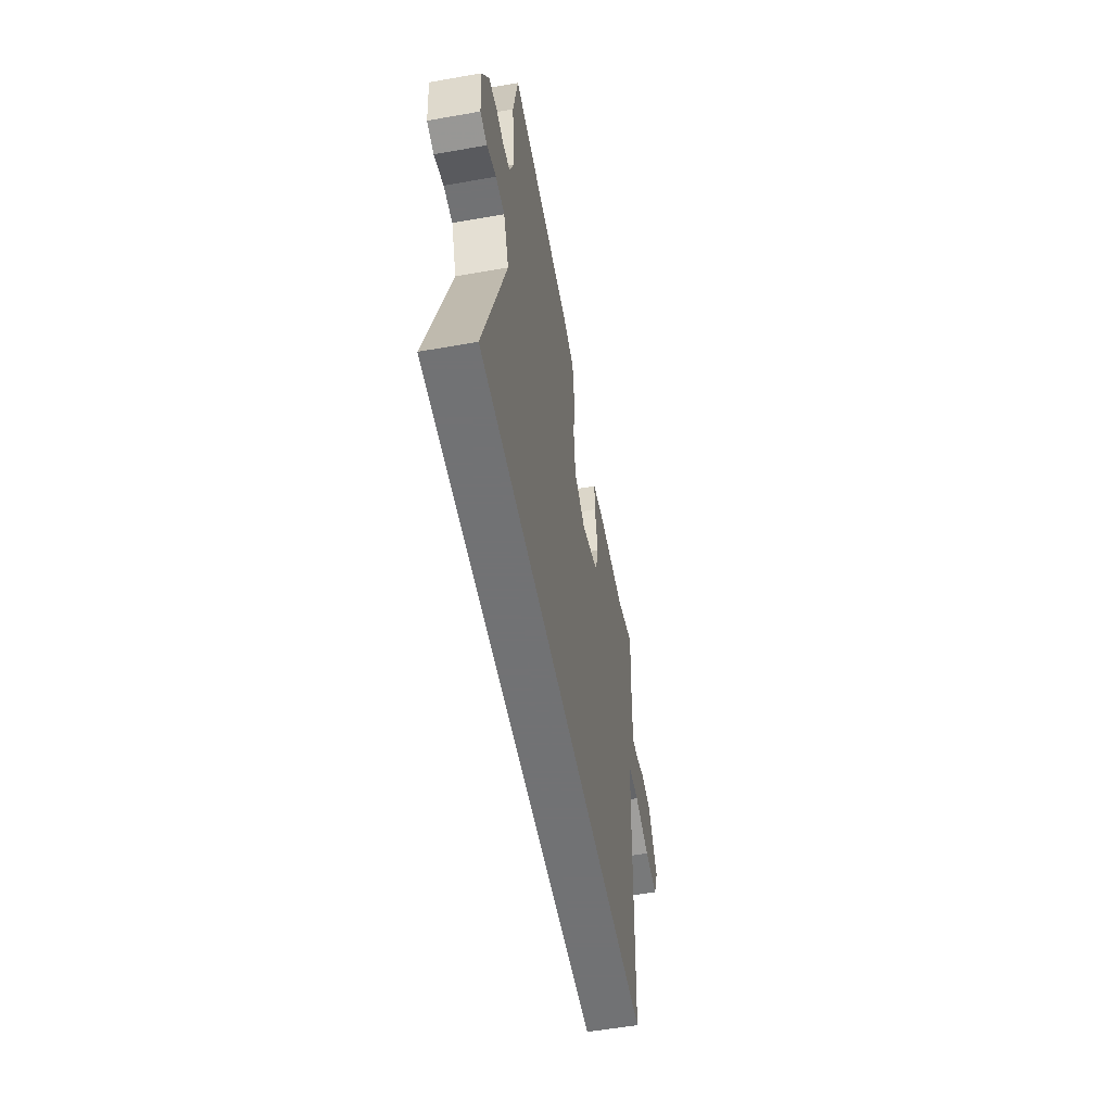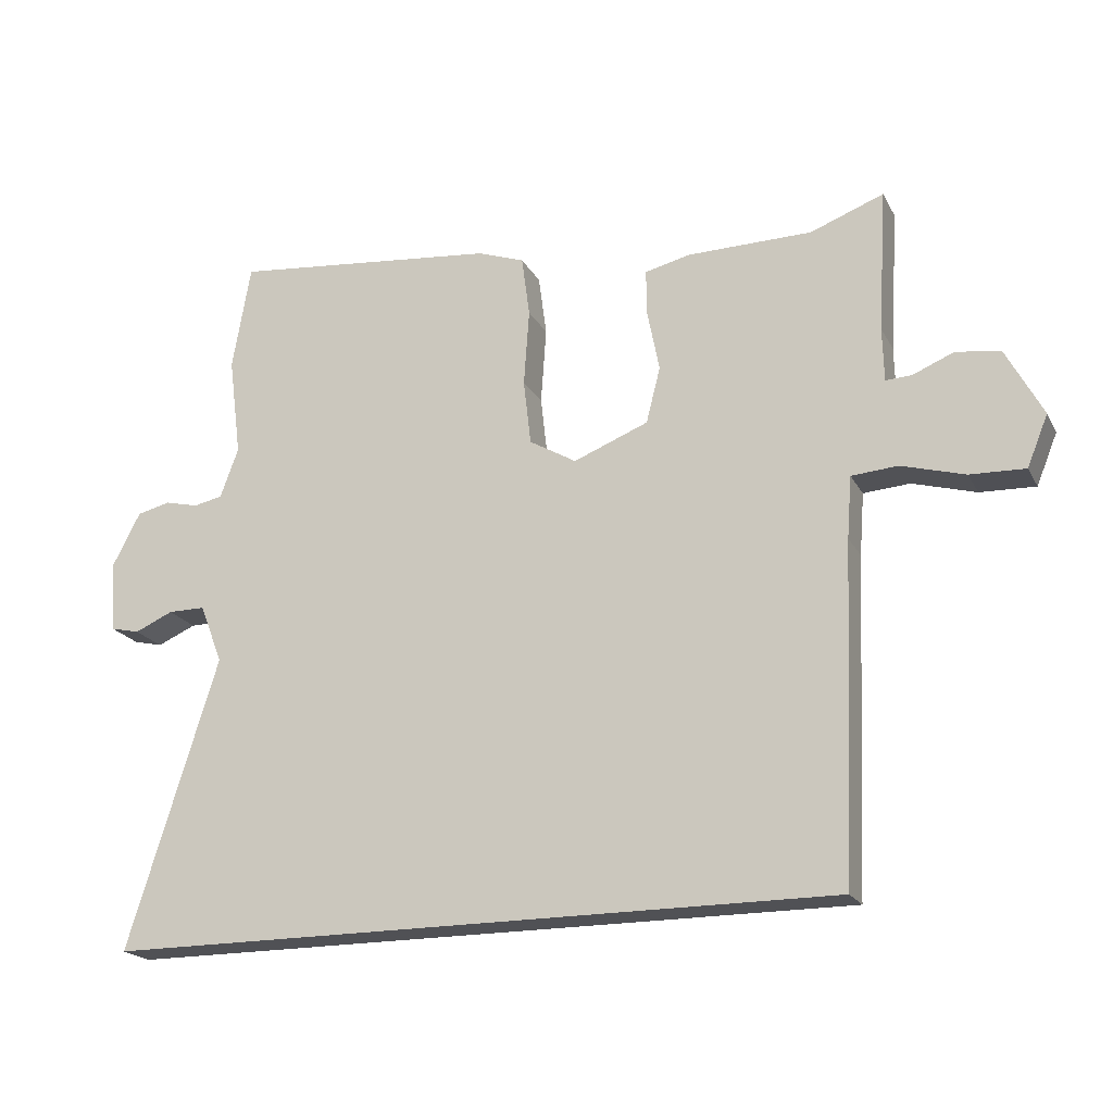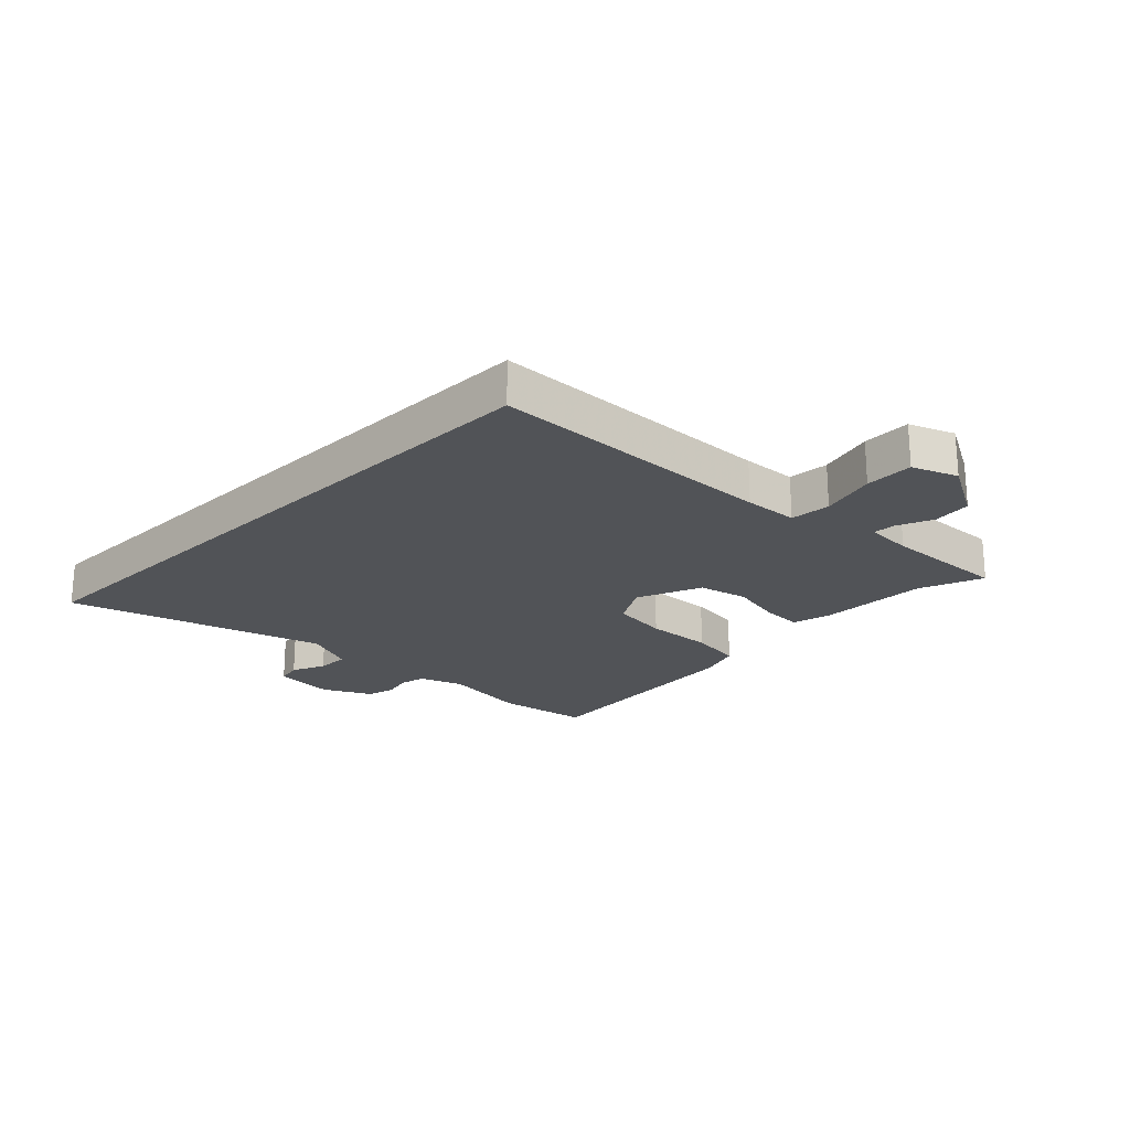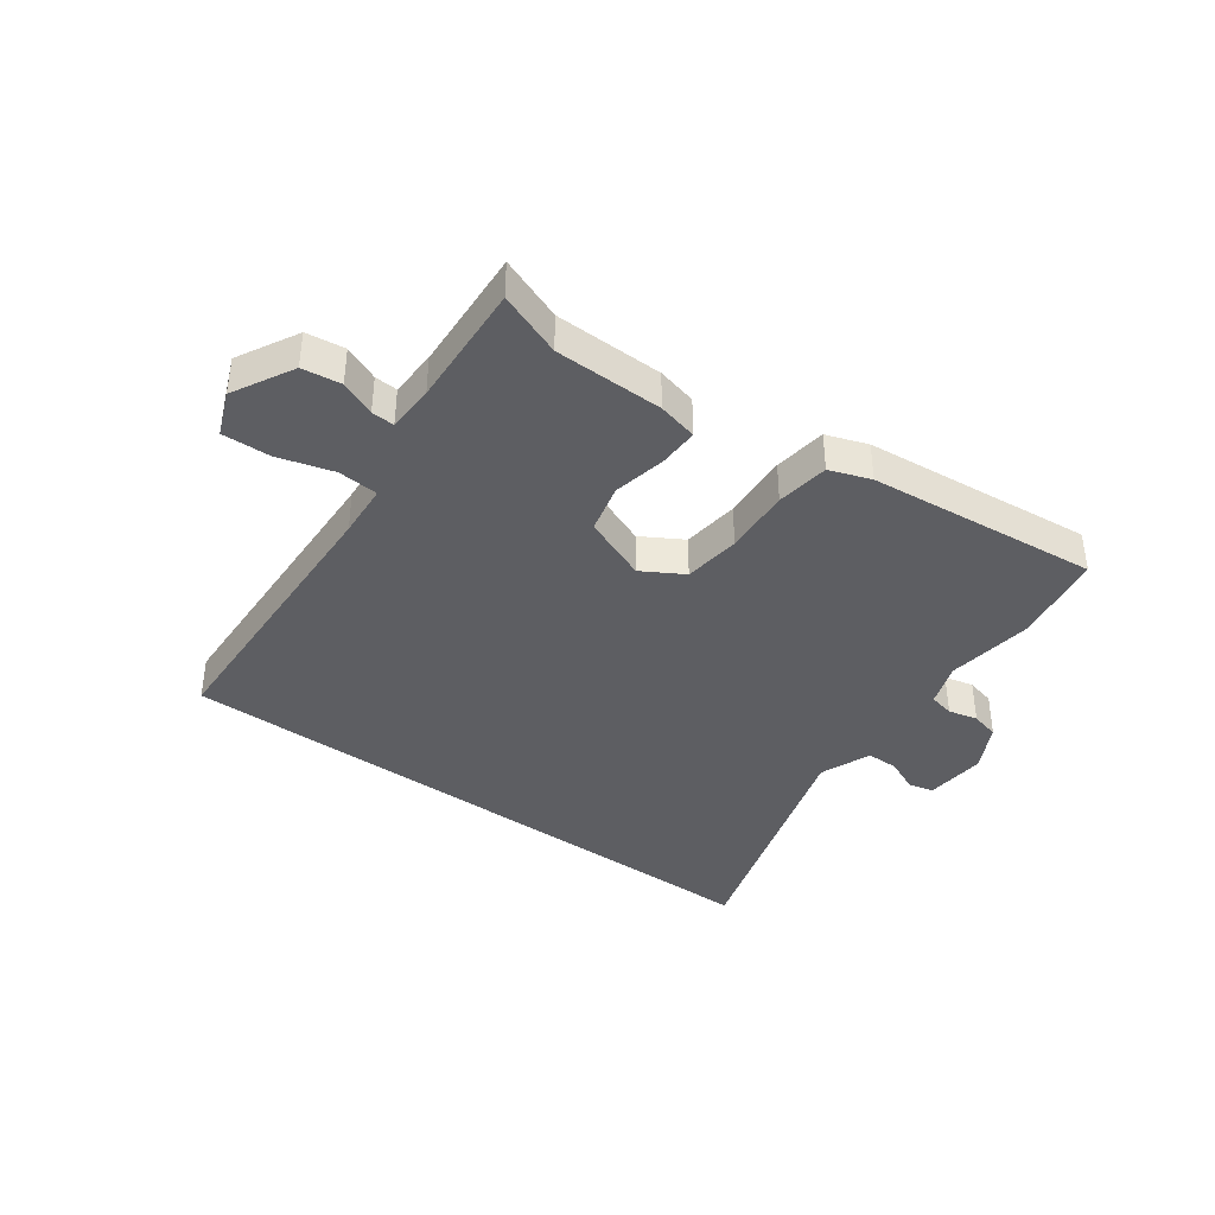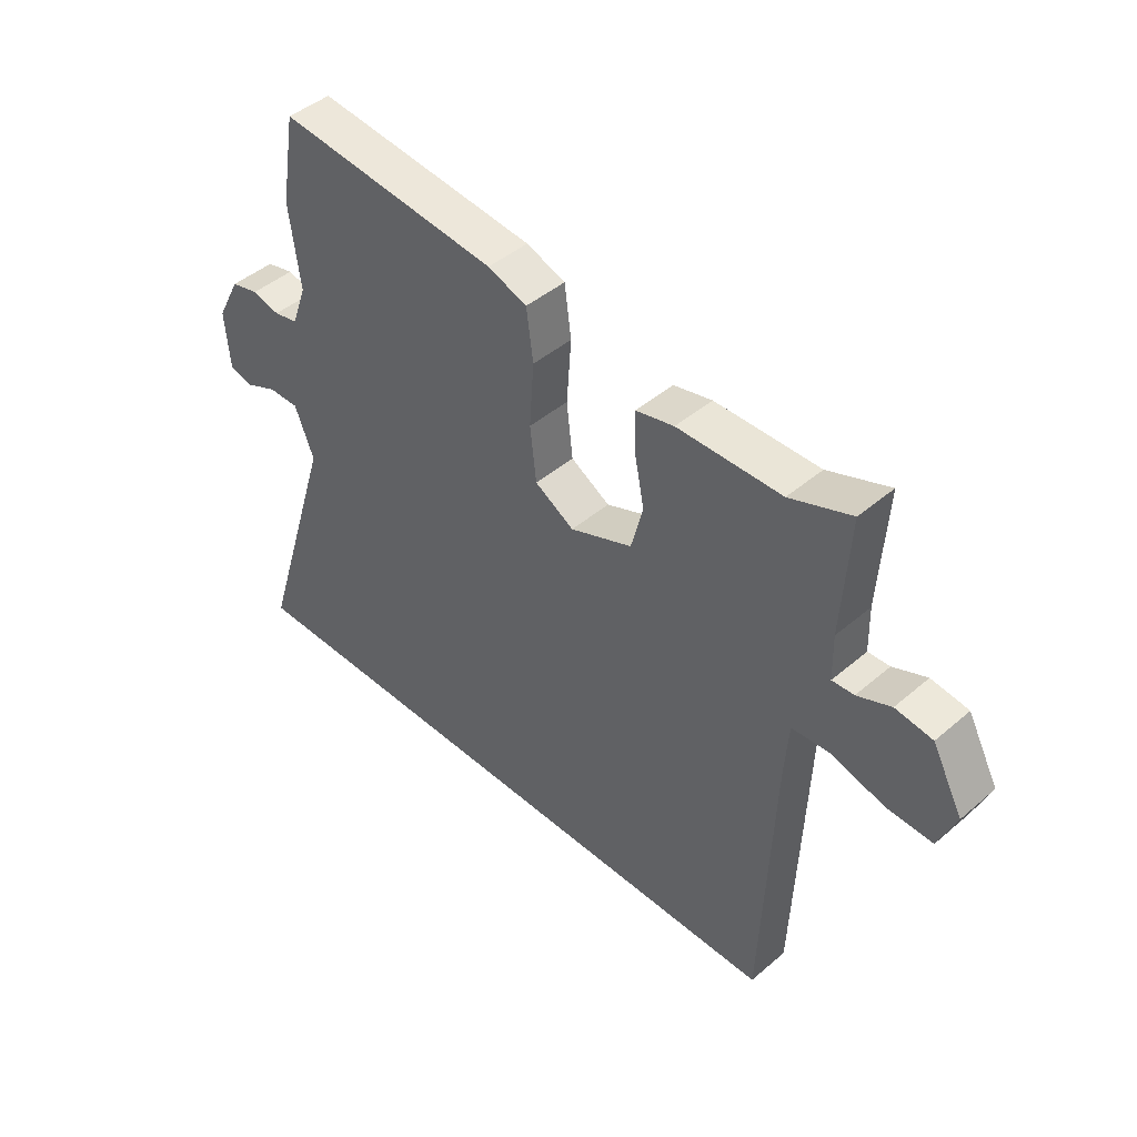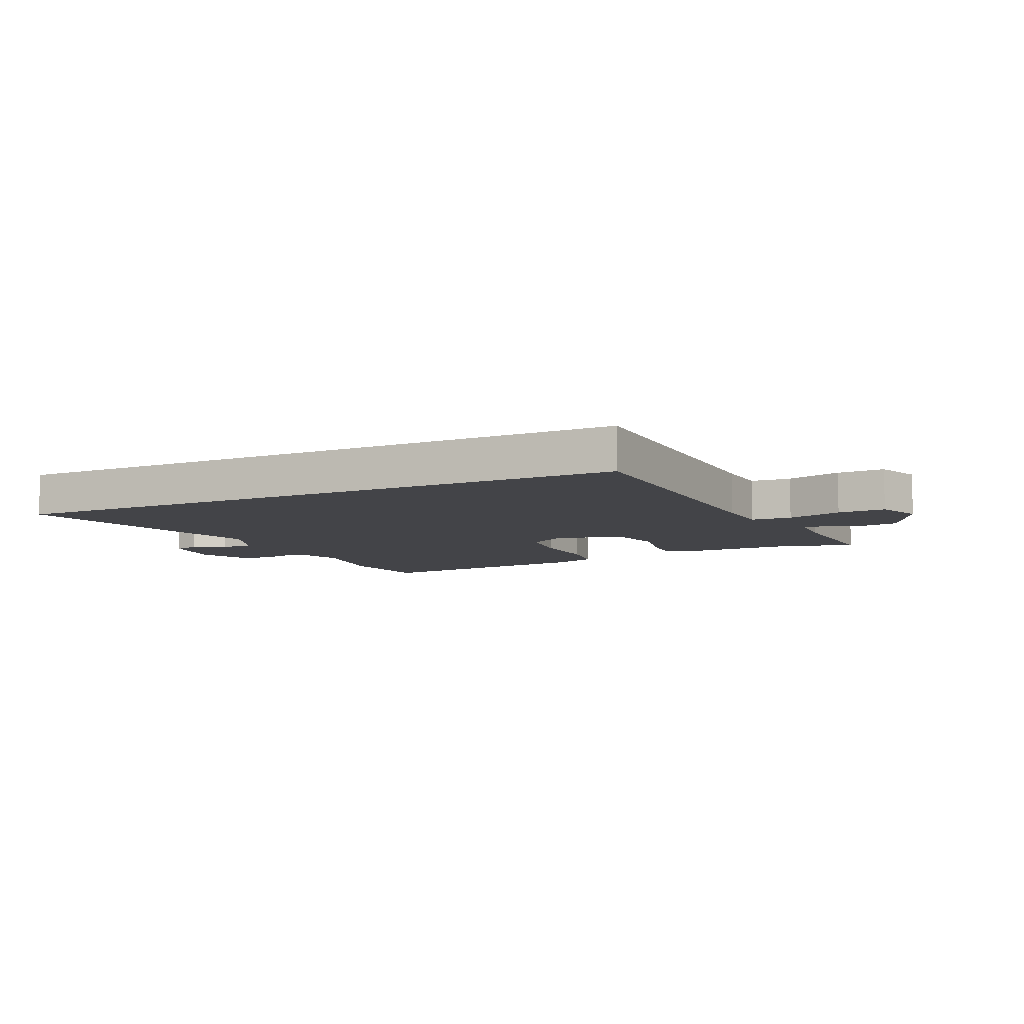
<metadata>
{"format":"obj","ext":"obj","renderer":"f3d","projection":"perspective","resolution":1024,"background":"white","views":[{"elev":-55.6,"azim":100.5,"up":"+Z"},{"elev":-20.2,"azim":-158.9,"up":"+Z"},{"elev":-21.8,"azim":-135.1,"up":"+Y"},{"elev":-39.3,"azim":-36.3,"up":"+Y"},{"elev":44.8,"azim":-134.7,"up":"+Z"},{"elev":-8.3,"azim":-155.2,"up":"+Y"}]}
</metadata>
<code>
v 0.487 0.07 0.577
v 0.514 0.07 0.419
v 0.495 0.07 0.271
v 0.522 0.07 0.197
v 0.565 0.07 0.188
v 0.615 0.07 0.2
v 0.664 0.07 0.188
v 0.706 0.07 0.107
v 0.698 0.07 0.003
v 0.655 0.07 -0.007
v 0.598 0.07 0.018
v 0.543 0.07 0.018
v 0.509 0.07 -0.069
v 0.643 0.07 -0.5
v -0.444 0.07 -0.5
v -0.464 0.07 -0.006
v -0.471 0.07 0.086
v -0.54 0.07 0.091
v -0.634 0.07 0.064
v -0.716 0.07 0.061
v -0.747 0.07 0.137
v -0.692 0.07 0.24
v -0.626 0.07 0.249
v -0.566 0.07 0.224
v -0.527 0.07 0.222
v -0.525 0.07 0.302
v -0.538 0.07 0.514
v -0.429 0.07 0.473
v -0.244 0.07 0.471
v -0.176 0.07 0.455
v -0.177 0.07 0.387
v -0.195 0.07 0.296
v -0.174 0.07 0.213
v -0.063 0.07 0.169
v 0.007 0.07 0.21
v 0.018 0.07 0.307
v 0.01 0.07 0.421
v 0.022 0.07 0.511
v 0.092 0.07 0.536
v 0.487 0 0.577
v 0.514 0 0.419
v 0.495 0 0.271
v 0.522 0 0.197
v 0.565 0 0.188
v 0.615 0 0.2
v 0.664 0 0.188
v 0.706 0 0.107
v 0.698 0 0.003
v 0.655 0 -0.007
v 0.598 0 0.018
v 0.543 0 0.018
v 0.509 0 -0.069
v 0.643 0 -0.5
v -0.444 0 -0.5
v -0.464 0 -0.006
v -0.471 0 0.086
v -0.54 0 0.091
v -0.634 0 0.064
v -0.716 0 0.061
v -0.747 0 0.137
v -0.692 0 0.24
v -0.626 0 0.249
v -0.566 0 0.224
v -0.527 0 0.222
v -0.525 0 0.302
v -0.538 0 0.514
v -0.429 0 0.473
v -0.244 0 0.471
v -0.176 0 0.455
v -0.177 0 0.387
v -0.195 0 0.296
v -0.174 0 0.213
v -0.063 0 0.169
v 0.007 0 0.21
v 0.018 0 0.307
v 0.01 0 0.421
v 0.022 0 0.511
v 0.092 0 0.536
f 36 37 38 39
f 35 36 39 1
f 29 30 31 32
f 28 29 32 33
f 26 27 28 33
f 25 26 33 34
f 21 22 23 24
f 21 24 25 34
f 18 19 20 21
f 17 18 21 34
f 13 14 15 16
f 12 13 16 17
f 11 12 17 34
f 9 10 11
f 5 6 7 8
f 4 5 8 9
f 35 1 2 3
f 35 3 4
f 11 34 35
f 4 9 11 35
f 78 77 76 75
f 40 78 75 74
f 71 70 69 68
f 72 71 68 67
f 72 67 66 65
f 73 72 65 64
f 63 62 61 60
f 73 64 63 60
f 60 59 58 57
f 73 60 57 56
f 55 54 53 52
f 56 55 52 51
f 73 56 51 50
f 50 49 48
f 47 46 45 44
f 48 47 44 43
f 42 41 40 74
f 43 42 74
f 74 73 50
f 74 50 48 43
f 1 40 41 2
f 2 41 42 3
f 3 42 43 4
f 4 43 44 5
f 5 44 45 6
f 6 45 46 7
f 7 46 47 8
f 8 47 48 9
f 9 48 49 10
f 10 49 50 11
f 11 50 51 12
f 12 51 52 13
f 13 52 53 14
f 14 53 54 15
f 15 54 55 16
f 16 55 56 17
f 17 56 57 18
f 18 57 58 19
f 19 58 59 20
f 20 59 60 21
f 21 60 61 22
f 22 61 62 23
f 23 62 63 24
f 24 63 64 25
f 25 64 65 26
f 26 65 66 27
f 27 66 67 28
f 28 67 68 29
f 29 68 69 30
f 30 69 70 31
f 31 70 71 32
f 32 71 72 33
f 33 72 73 34
f 34 73 74 35
f 35 74 75 36
f 36 75 76 37
f 37 76 77 38
f 38 77 78 39
f 39 78 40 1

</code>
